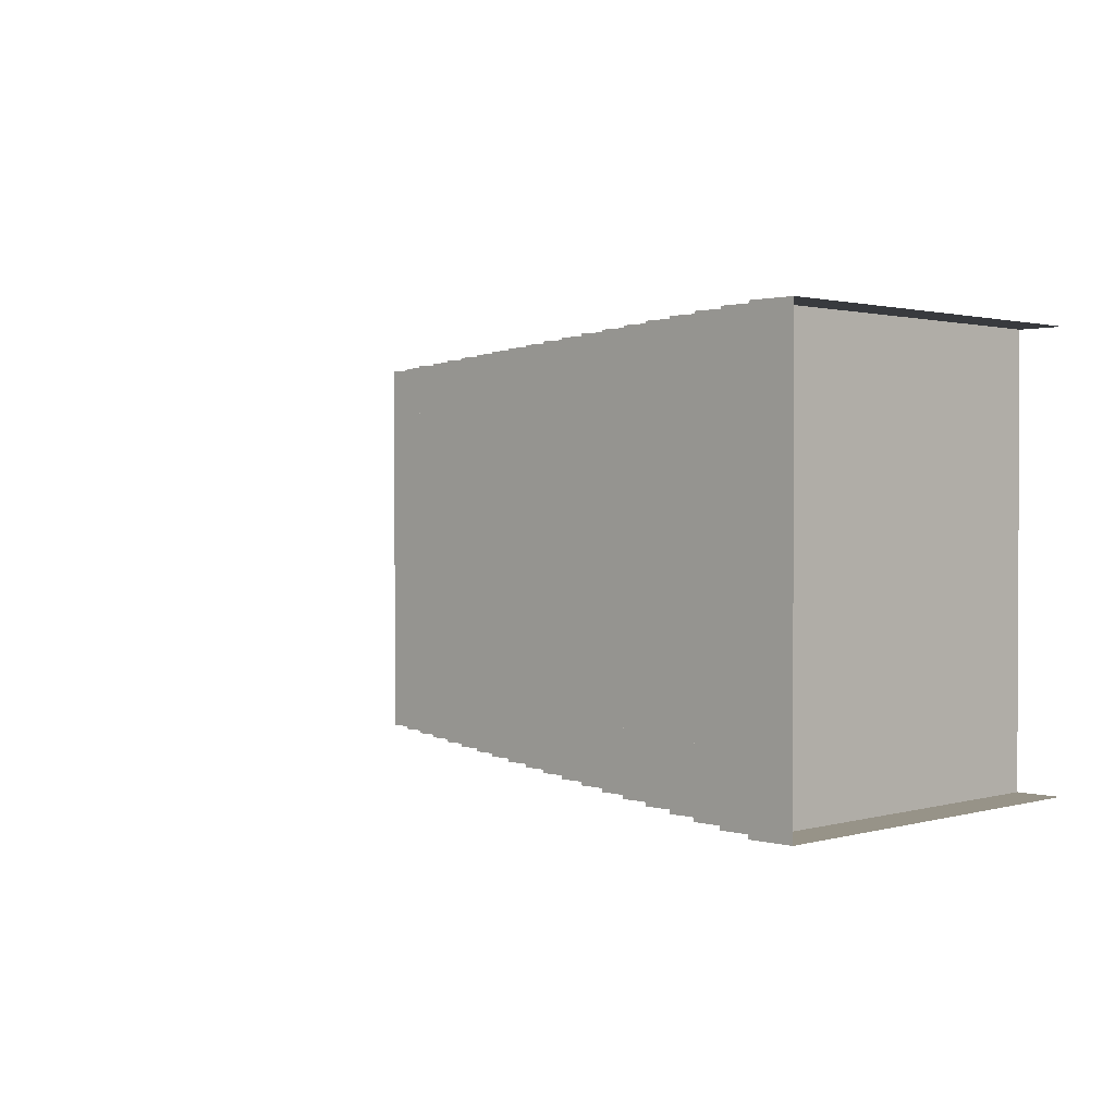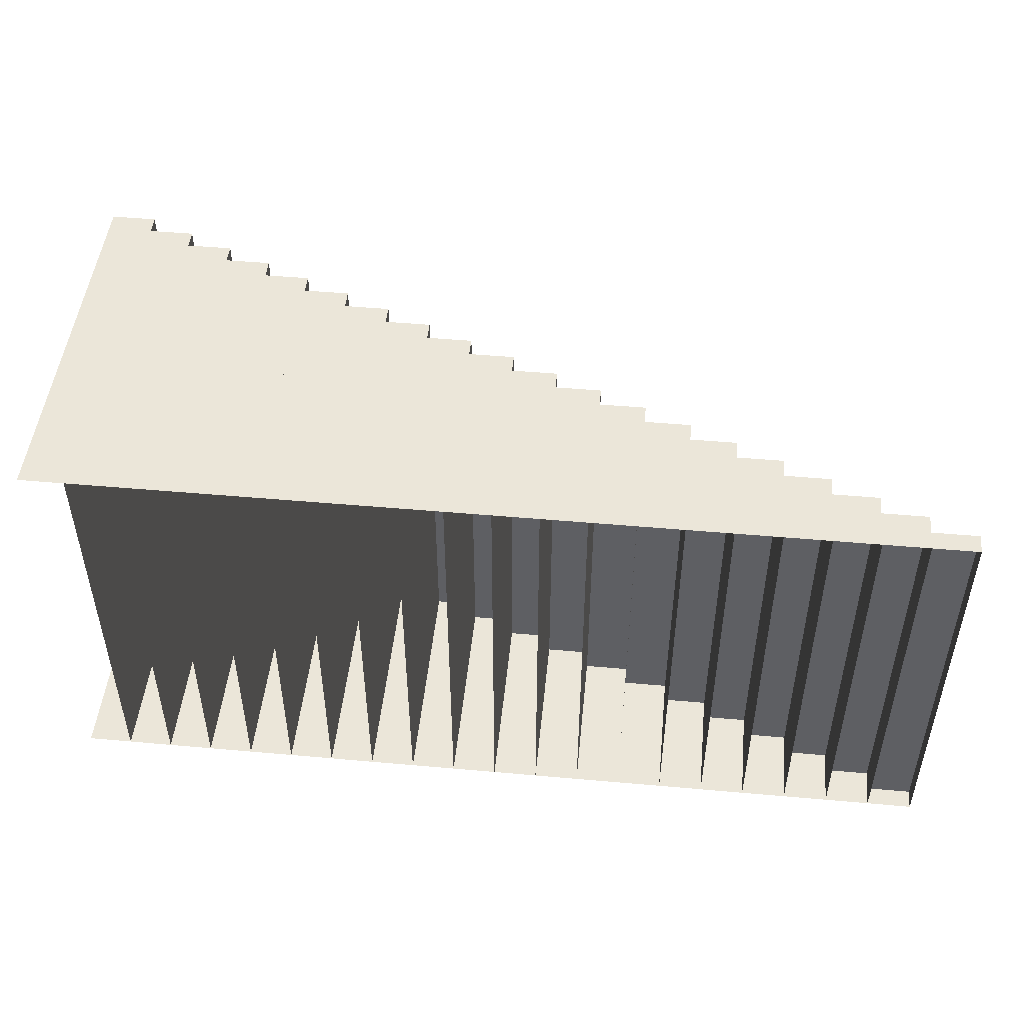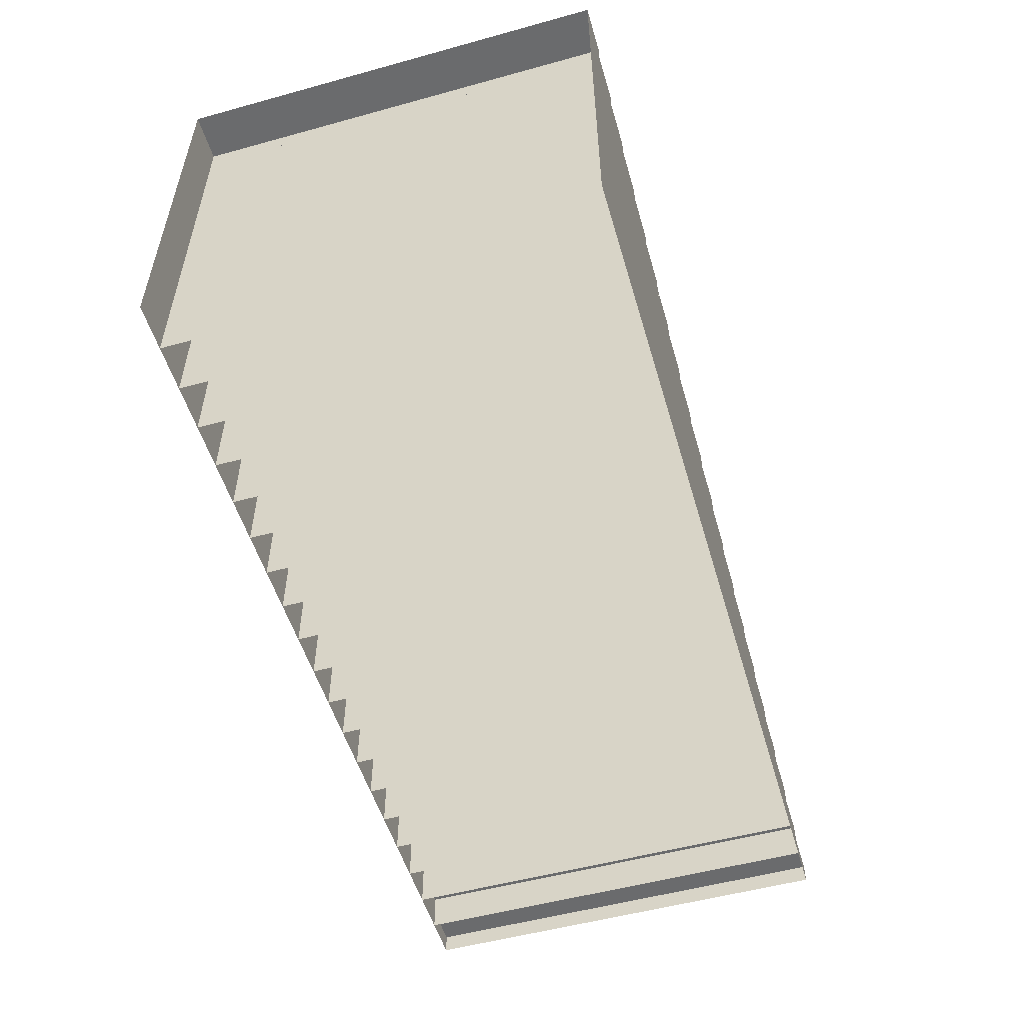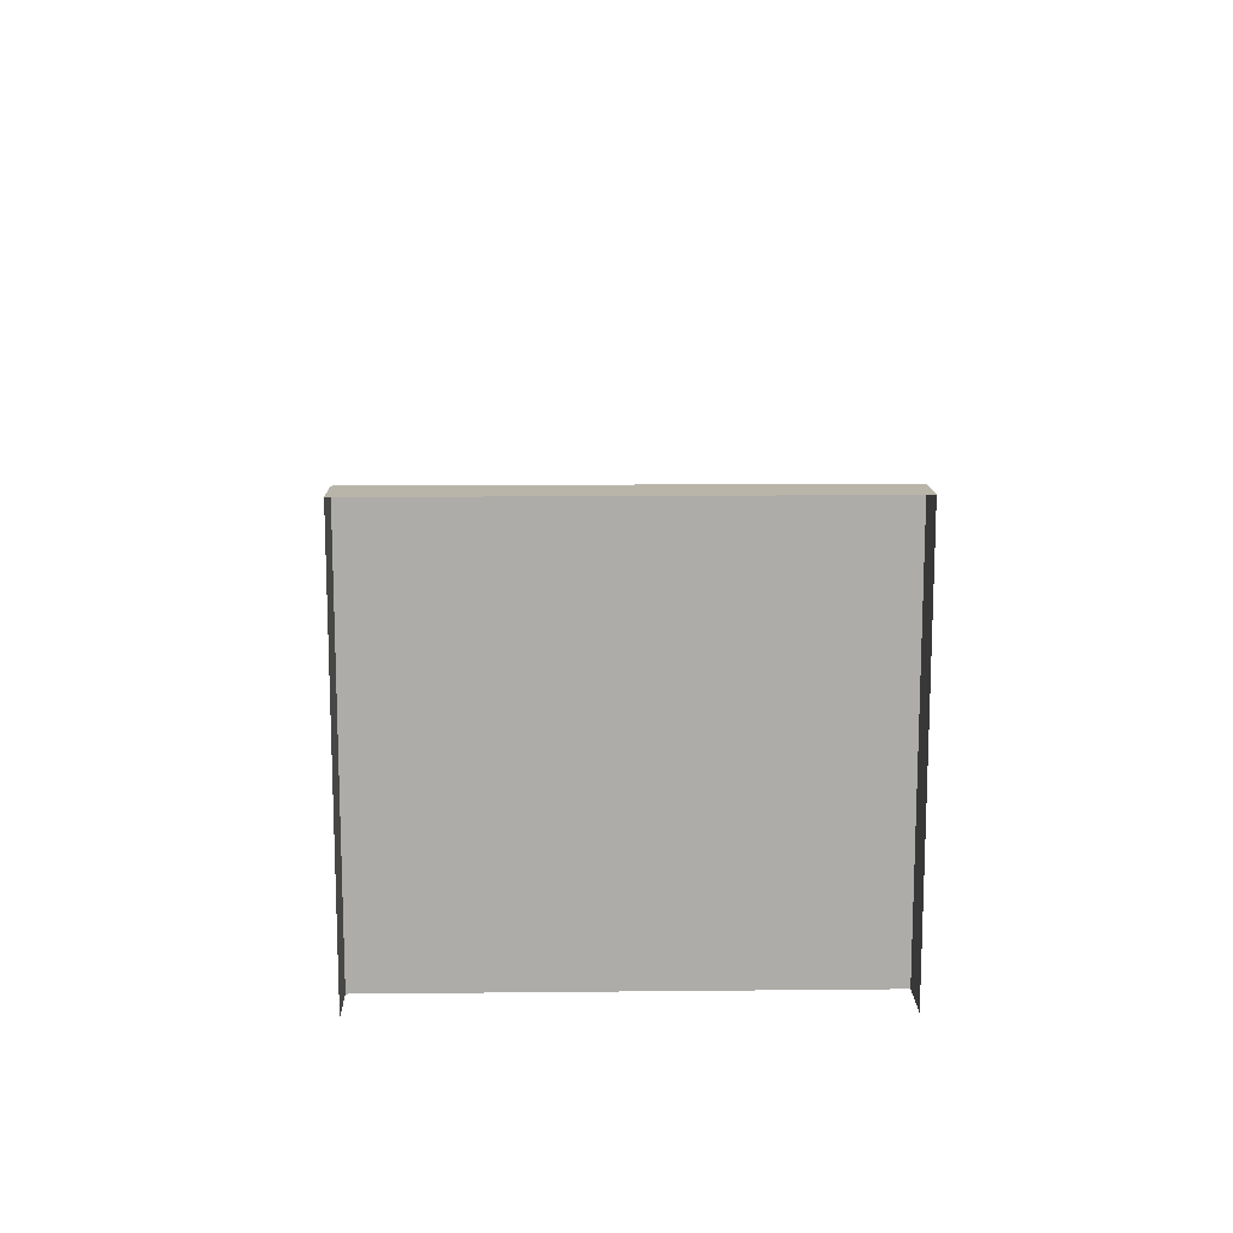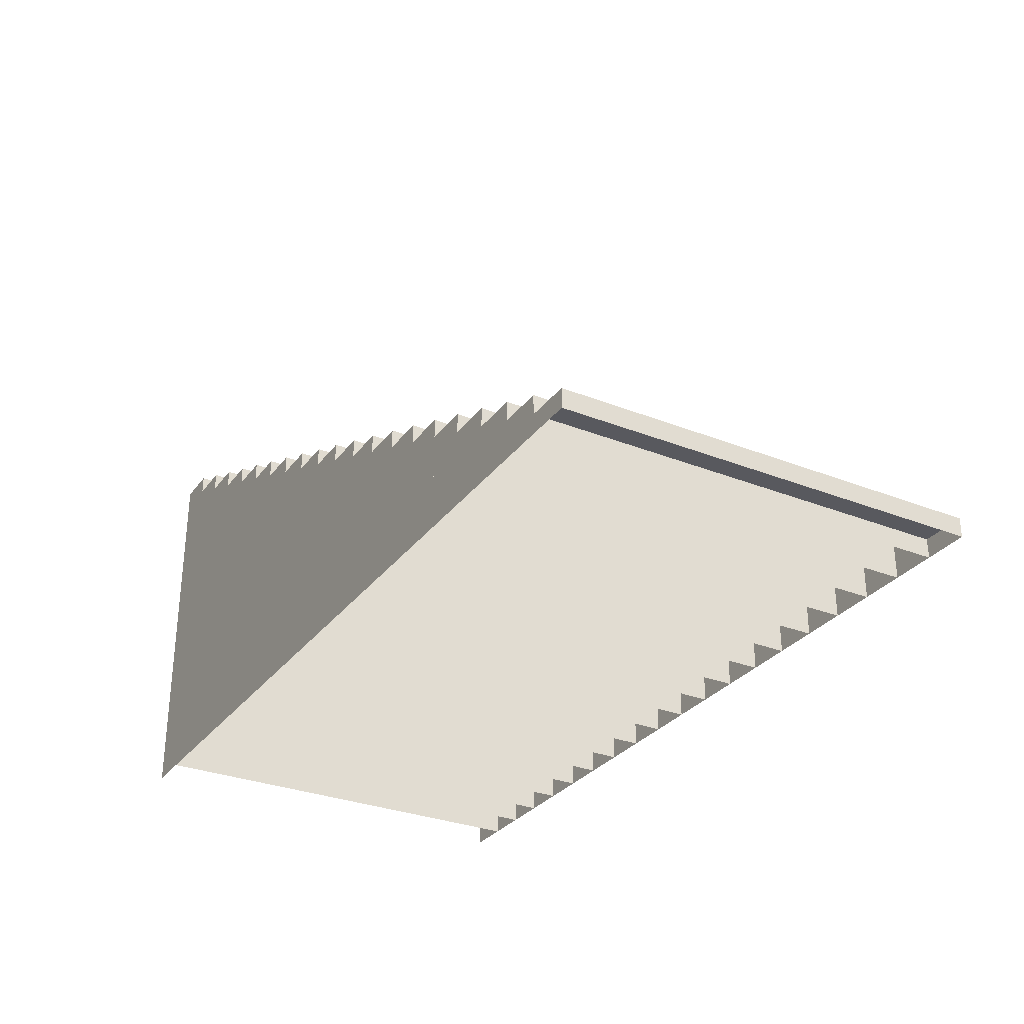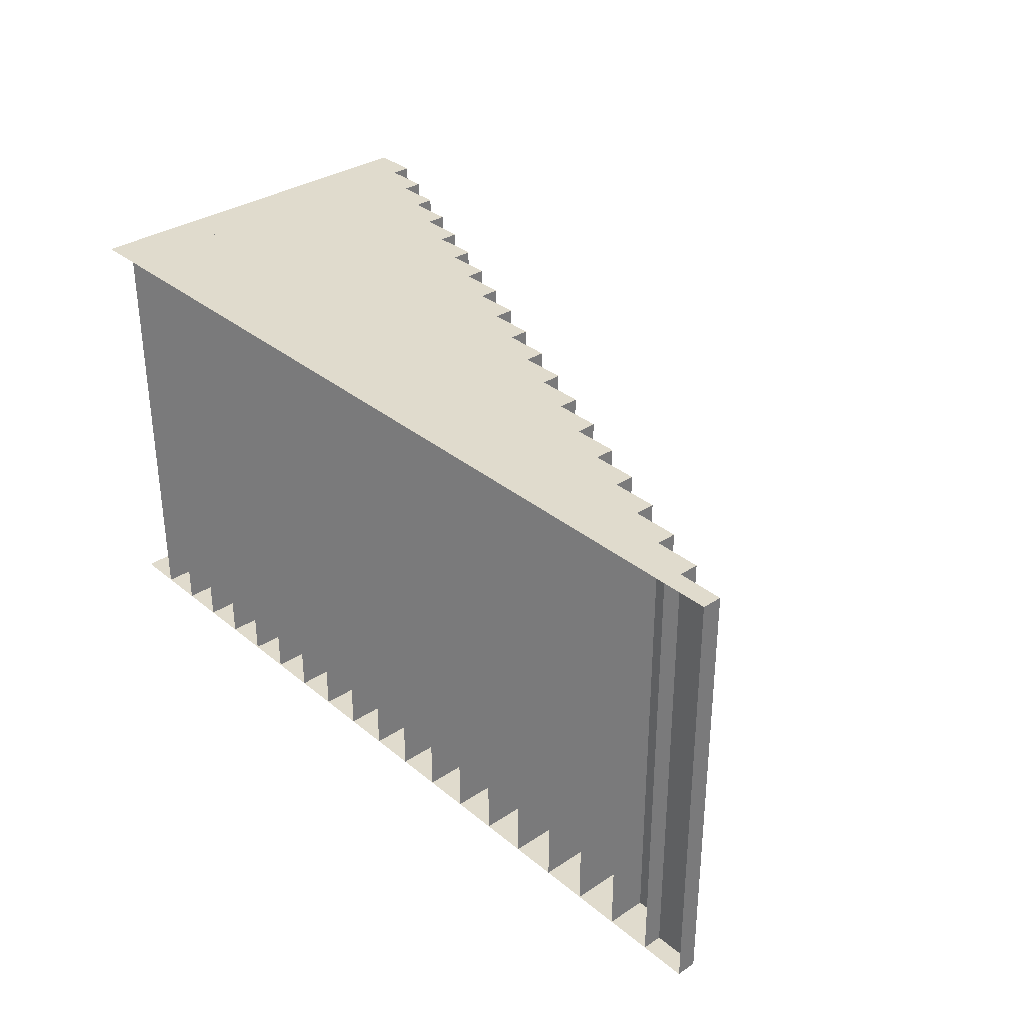
<metadata>
{"format":"obj","ext":"obj","renderer":"f3d","projection":"perspective","resolution":1024,"background":"white","views":[{"elev":1.4,"azim":-135.0,"up":"+Z"},{"elev":48.5,"azim":5.7,"up":"+Z"},{"elev":-53.2,"azim":-73.6,"up":"+Y"},{"elev":13.4,"azim":-91.3,"up":"+Y"},{"elev":-30.4,"azim":60.1,"up":"+Y"},{"elev":33.3,"azim":48.2,"up":"+Z"}]}
</metadata>
<code>
v  1667 76.77 -1826
v  1667 76.77 -1956
v  1653 76.77 -1956
v  1653 76.77 -1826
v  1805 17.72 -1826
v  1805 17.72 -1956
v  1791 17.72 -1956
v  1791 17.72 -1826
v  1791 23.62 -1826
v  1791 23.62 -1956
v  1777 23.62 -1956
v  1777 23.62 -1826
v  1777 29.53 -1826
v  1777 29.53 -1956
v  1764 29.53 -1956
v  1764 29.53 -1826
v  1764 35.43 -1826
v  1764 35.43 -1956
v  1750 35.43 -1956
v  1750 35.43 -1826
v  1750 41.34 -1826
v  1750 41.34 -1956
v  1736 41.34 -1956
v  1736 41.34 -1826
v  1736 47.24 -1826
v  1736 47.24 -1956
v  1722 47.24 -1956
v  1722 47.24 -1826
v  1722 53.15 -1826
v  1722 53.15 -1956
v  1709 53.15 -1956
v  1709 53.15 -1826
v  1709 59.06 -1826
v  1709 59.06 -1956
v  1695 59.06 -1956
v  1695 59.06 -1826
v  1695 64.96 -1826
v  1695 64.96 -1956
v  1681 64.96 -1956
v  1681 64.96 -1826
v  1681 70.87 -1826
v  1681 70.87 -1956
v  1667 70.87 -1956
v  1667 70.87 -1826
v  1529 129.9 -1956
v  1529 129.9 -1826
v  1543 129.9 -1826
v  1543 129.9 -1956
v  1543 124 -1956
v  1543 124 -1826
v  1557 124 -1826
v  1557 124 -1956
v  1557 118.1 -1956
v  1557 118.1 -1826
v  1571 118.1 -1826
v  1571 118.1 -1956
v  1571 112.2 -1956
v  1571 112.2 -1826
v  1585 112.2 -1826
v  1585 112.2 -1956
v  1585 106.3 -1956
v  1585 106.3 -1826
v  1598 106.3 -1826
v  1598 106.3 -1956
v  1598 100.4 -1956
v  1598 100.4 -1826
v  1612 100.4 -1826
v  1612 100.4 -1956
v  1612 94.49 -1956
v  1612 94.49 -1826
v  1626 94.49 -1826
v  1626 94.49 -1956
v  1626 88.58 -1956
v  1626 88.58 -1826
v  1640 88.58 -1826
v  1640 88.58 -1956
v  1640 82.68 -1956
v  1640 82.68 -1826
v  1653 82.68 -1826
v  1653 82.68 -1956
v  1791 11.81 -1826
v  1805 11.81 -1826
v  1805 11.81 -1956
v  1791 11.81 -1956
v  1777 11.81 -1826
v  1777 11.81 -1956
v  1764 11.81 -1826
v  1764 11.81 -1956
v  1750 11.81 -1826
v  1750 11.81 -1956
v  1736 11.81 -1826
v  1736 11.81 -1956
v  1722 11.81 -1826
v  1722 11.81 -1956
v  1709 11.81 -1826
v  1709 11.81 -1956
v  1695 11.81 -1826
v  1695 11.81 -1956
v  1681 11.81 -1826
v  1681 11.81 -1956
v  1667 11.81 -1826
v  1667 11.81 -1956
v  1653 11.81 -1826
v  1653 11.81 -1956
v  1640 11.81 -1826
v  1640 11.81 -1956
v  1626 11.81 -1826
v  1626 11.81 -1956
v  1612 11.81 -1826
v  1612 11.81 -1956
v  1598 11.81 -1826
v  1598 11.81 -1956
v  1585 11.81 -1826
v  1585 11.81 -1956
v  1571 11.81 -1826
v  1571 11.81 -1956
v  1557 11.81 -1826
v  1557 11.81 -1956
v  1543 11.81 -1826
v  1543 11.81 -1956
v  1529 11.81 -1826
v  1529 11.81 -1956
g Box011
f 1 2 3
f 3 4 1
f 5 6 7
f 7 8 5
f 9 10 11
f 11 12 9
f 13 14 15
f 15 16 13
f 17 18 19
f 19 20 17
f 21 22 23
f 23 24 21
f 25 26 27
f 27 28 25
f 29 30 31
f 31 32 29
f 33 34 35
f 35 36 33
f 37 38 39
f 39 40 37
f 41 42 43
f 43 44 41
f 45 46 47
f 47 48 45
f 49 50 51
f 51 52 49
f 53 54 55
f 55 56 53
f 57 58 59
f 59 60 57
f 61 62 63
f 63 64 61
f 65 66 67
f 67 68 65
f 69 70 71
f 71 72 69
f 73 74 75
f 75 76 73
f 77 78 79
f 79 80 77
f 81 82 5
f 5 8 81
f 82 83 6
f 6 5 82
f 83 84 7
f 7 6 83
f 84 81 8
f 8 7 84
f 85 81 9
f 9 12 85
f 81 84 10
f 10 9 81
f 84 86 11
f 11 10 84
f 86 85 12
f 12 11 86
f 87 85 13
f 13 16 87
f 85 86 14
f 14 13 85
f 86 88 15
f 15 14 86
f 88 87 16
f 16 15 88
f 89 87 17
f 17 20 89
f 87 88 18
f 18 17 87
f 88 90 19
f 19 18 88
f 90 89 20
f 20 19 90
f 91 89 21
f 21 24 91
f 89 90 22
f 22 21 89
f 90 92 23
f 23 22 90
f 92 91 24
f 24 23 92
f 93 91 25
f 25 28 93
f 91 92 26
f 26 25 91
f 92 94 27
f 27 26 92
f 94 93 28
f 28 27 94
f 95 93 29
f 29 32 95
f 93 94 30
f 30 29 93
f 94 96 31
f 31 30 94
f 96 95 32
f 32 31 96
f 97 95 33
f 33 36 97
f 95 96 34
f 34 33 95
f 96 98 35
f 35 34 96
f 98 97 36
f 36 35 98
f 99 97 37
f 37 40 99
f 97 98 38
f 38 37 97
f 98 100 39
f 39 38 98
f 100 99 40
f 40 39 100
f 101 99 41
f 41 44 101
f 99 100 42
f 42 41 99
f 100 102 43
f 43 42 100
f 102 101 44
f 44 43 102
f 103 101 1
f 1 4 103
f 101 102 2
f 2 1 101
f 102 104 3
f 3 2 102
f 104 103 4
f 4 3 104
f 105 103 79
f 79 78 105
f 103 104 80
f 80 79 103
f 104 106 77
f 77 80 104
f 106 105 78
f 78 77 106
f 107 105 75
f 75 74 107
f 105 106 76
f 76 75 105
f 106 108 73
f 73 76 106
f 108 107 74
f 74 73 108
f 109 107 71
f 71 70 109
f 107 108 72
f 72 71 107
f 108 110 69
f 69 72 108
f 110 109 70
f 70 69 110
f 111 109 67
f 67 66 111
f 109 110 68
f 68 67 109
f 110 112 65
f 65 68 110
f 112 111 66
f 66 65 112
f 113 111 63
f 63 62 113
f 111 112 64
f 64 63 111
f 112 114 61
f 61 64 112
f 114 113 62
f 62 61 114
f 115 113 59
f 59 58 115
f 113 114 60
f 60 59 113
f 114 116 57
f 57 60 114
f 116 115 58
f 58 57 116
f 117 115 55
f 55 54 117
f 115 116 56
f 56 55 115
f 116 118 53
f 53 56 116
f 118 117 54
f 54 53 118
f 119 117 51
f 51 50 119
f 117 118 52
f 52 51 117
f 118 120 49
f 49 52 118
f 120 119 50
f 50 49 120
f 121 119 47
f 47 46 121
f 119 120 48
f 48 47 119
f 120 122 45
f 45 48 120

</code>
